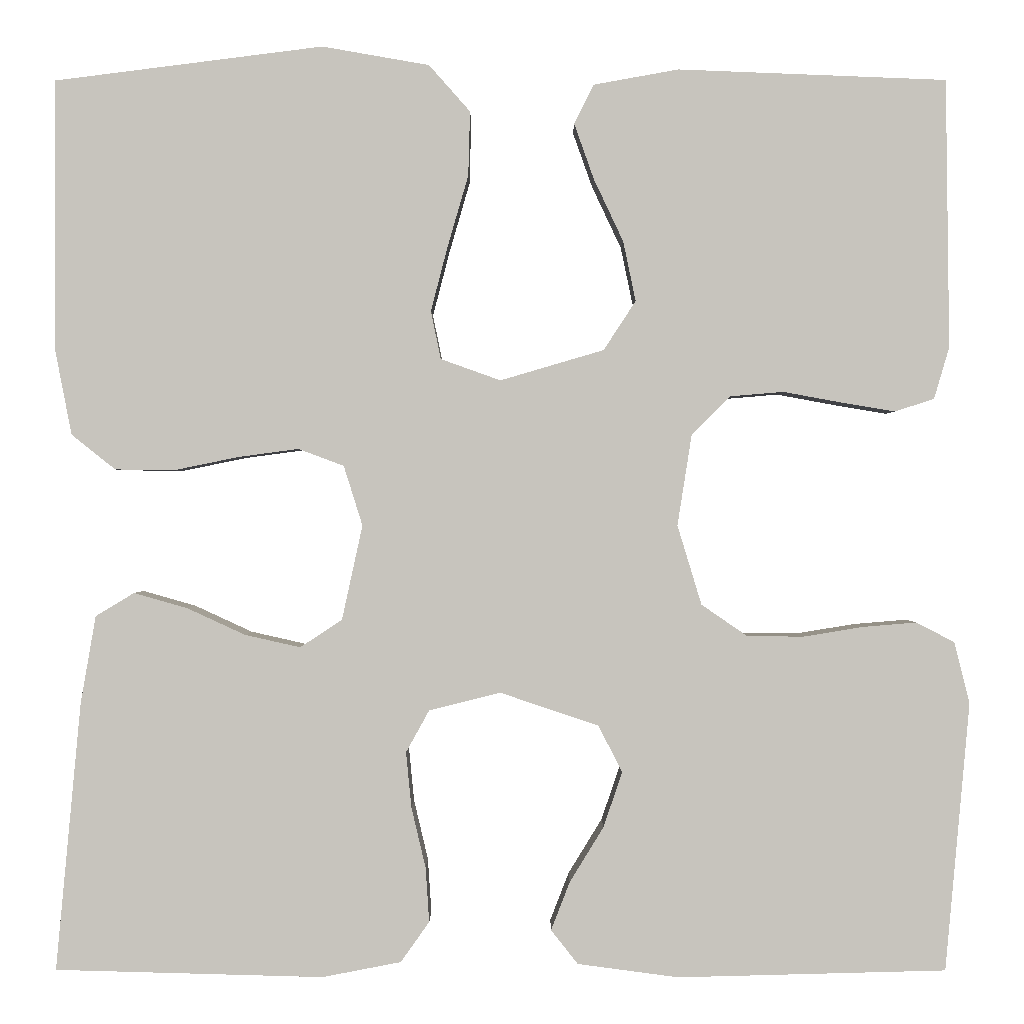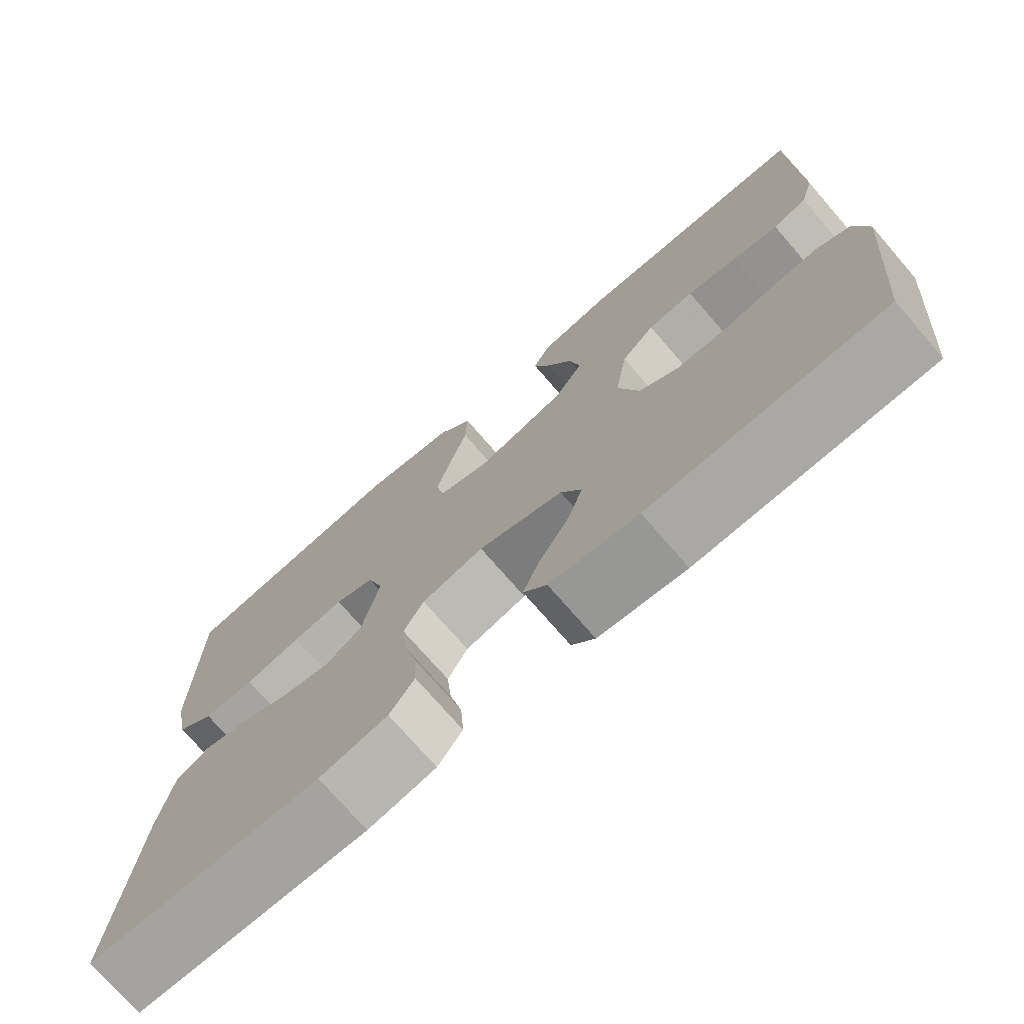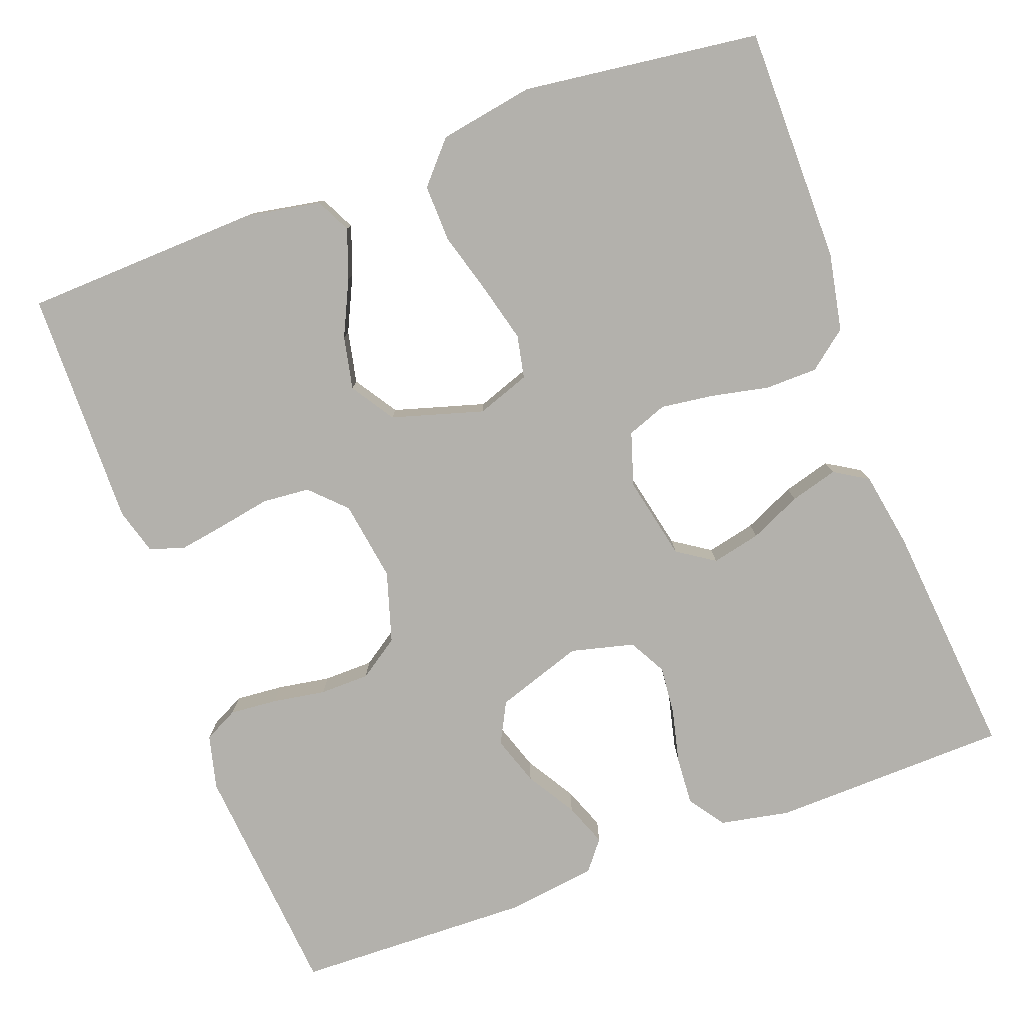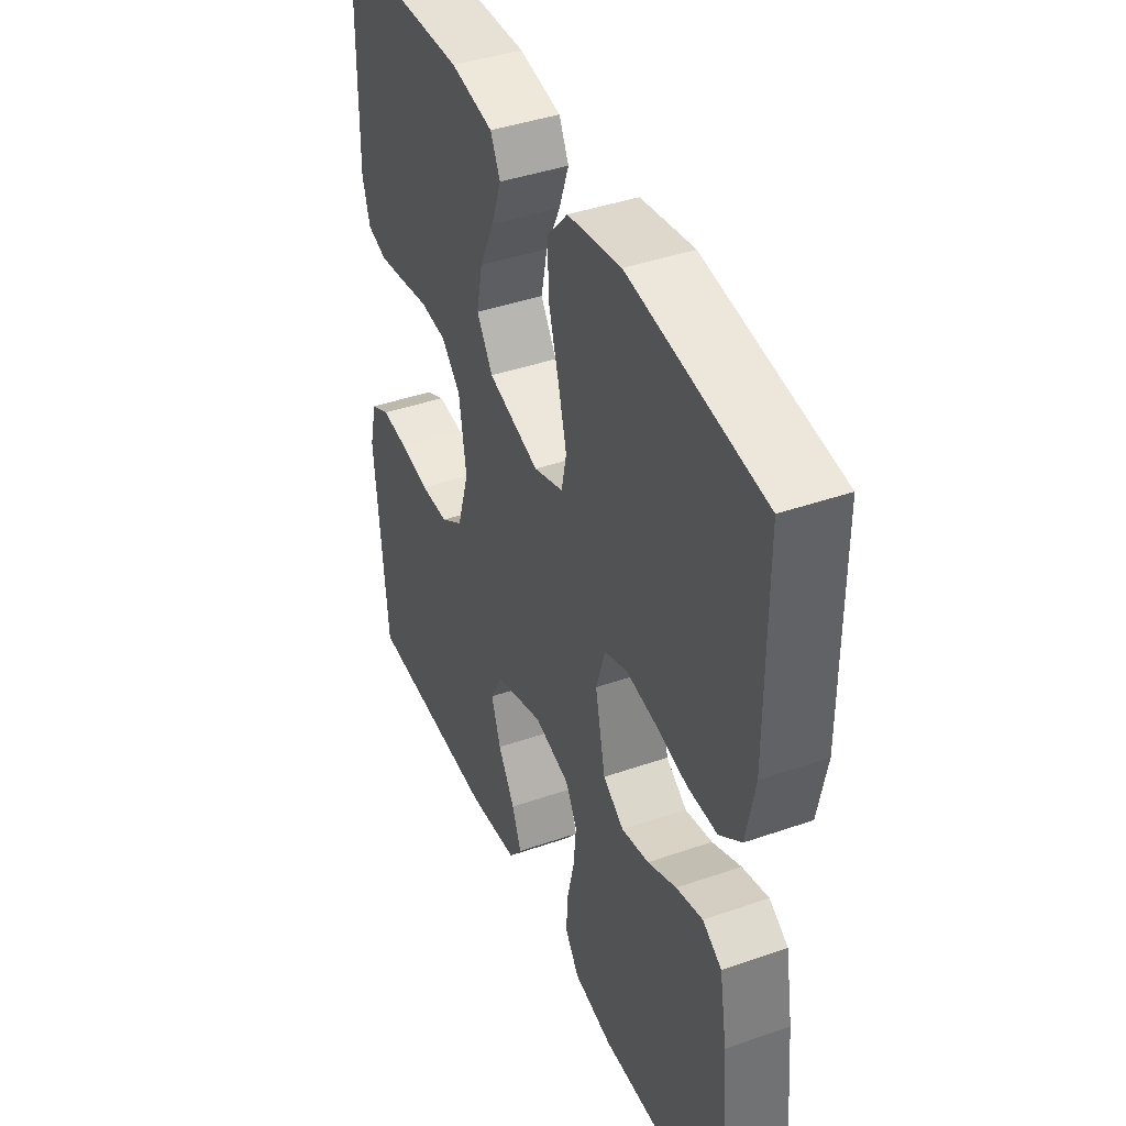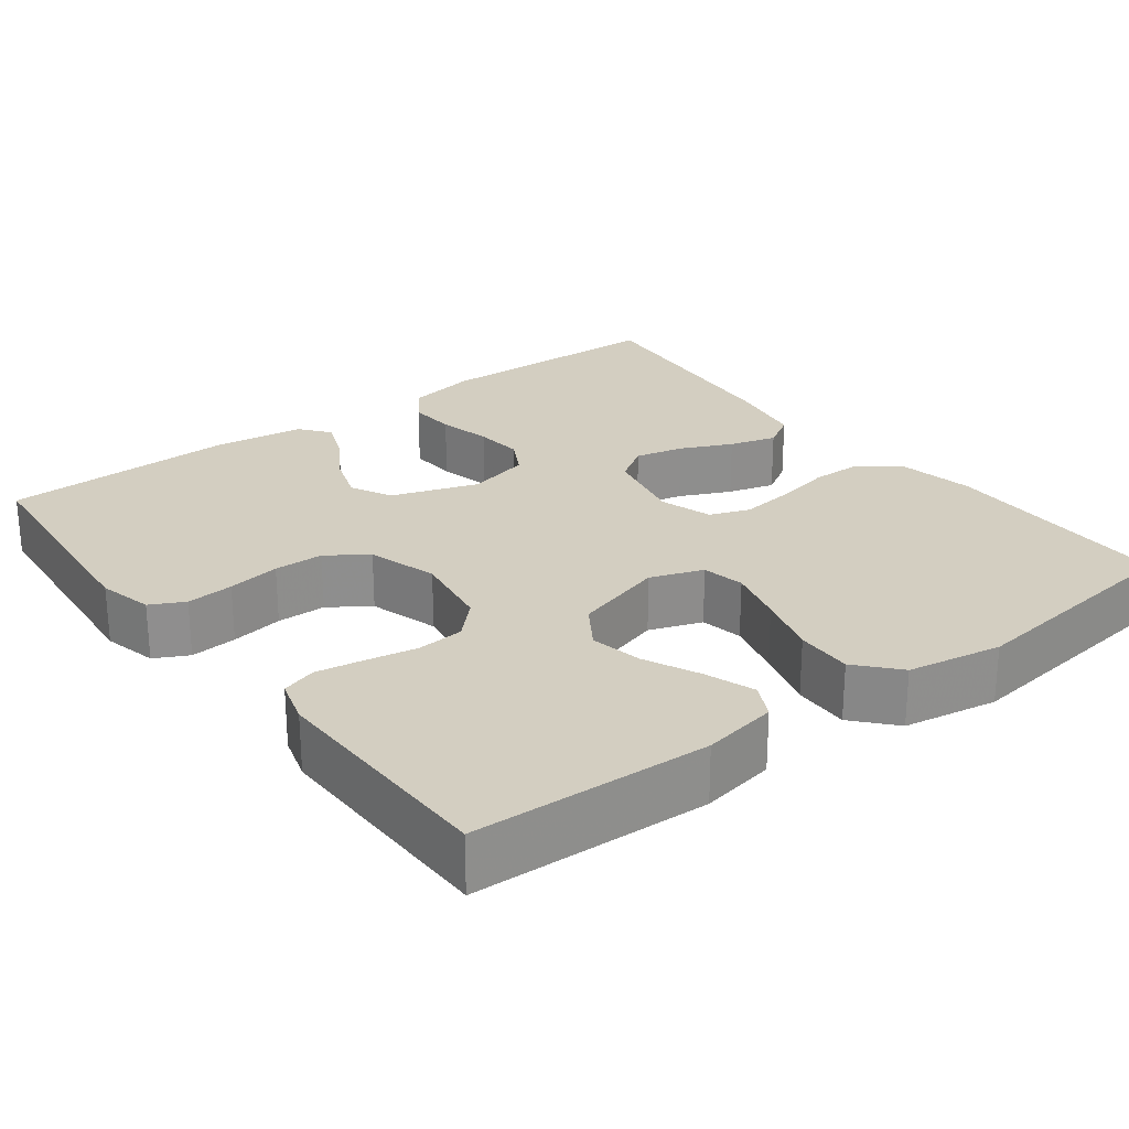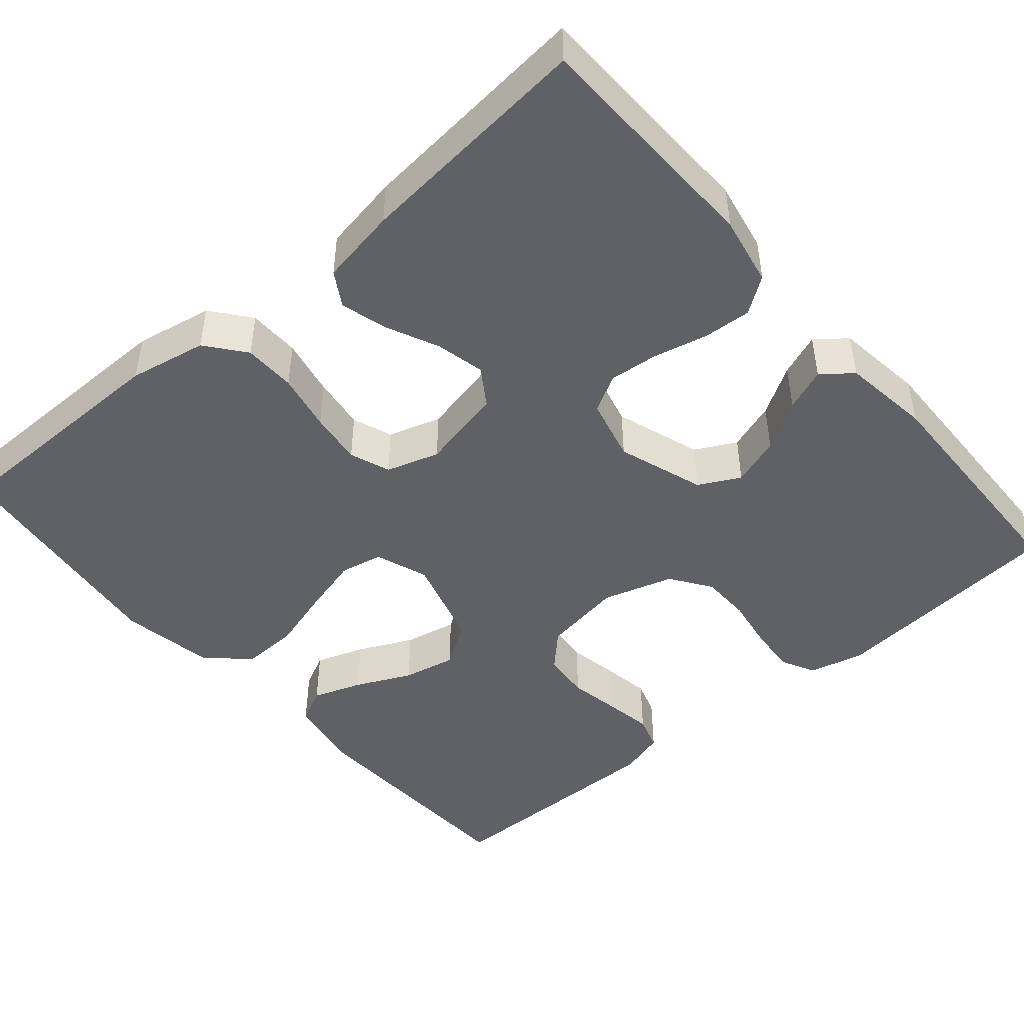
<metadata>
{"format":"obj","ext":"obj","renderer":"f3d","projection":"perspective","resolution":1024,"background":"white","views":[{"elev":0.2,"azim":-179.8,"up":"+Z"},{"elev":-74.0,"azim":-139.1,"up":"+Z"},{"elev":-79.1,"azim":20.2,"up":"+Y"},{"elev":41.7,"azim":67.2,"up":"+Z"},{"elev":25.3,"azim":-37.1,"up":"+Y"},{"elev":-46.5,"azim":130.6,"up":"+Y"}]}
</metadata>
<code>
v -0.5 0.07 -0.5
v -0.527 0.07 -0.2
v -0.51 0.07 -0.131
v -0.467 0.07 -0.109
v -0.407 0.07 -0.114
v -0.34 0.07 -0.125
v -0.277 0.07 -0.124
v -0.226 0.07 -0.089
v -0.199 0.07 0
v -0.215 0.07 0.102
v -0.258 0.07 0.145
v -0.318 0.07 0.15
v -0.383 0.07 0.138
v -0.443 0.07 0.128
v -0.487 0.07 0.142
v -0.504 0.07 0.2
v -0.5 0.07 0.5
v -0.2 0.07 0.512
v -0.105 0.07 0.495
v -0.083 0.07 0.451
v -0.105 0.07 0.389
v -0.138 0.07 0.319
v -0.152 0.07 0.252
v -0.116 0.07 0.197
v 0 0.07 0.163
v 0.067 0.07 0.187
v 0.078 0.07 0.241
v 0.059 0.07 0.314
v 0.036 0.07 0.393
v 0.034 0.07 0.465
v 0.08 0.07 0.517
v 0.2 0.07 0.538
v 0.5 0.07 0.5
v 0.501 0.07 0.2
v 0.482 0.07 0.102
v 0.433 0.07 0.063
v 0.367 0.07 0.062
v 0.294 0.07 0.077
v 0.227 0.07 0.086
v 0.176 0.07 0.067
v 0.155 0.07 0
v 0.178 0.07 -0.106
v 0.225 0.07 -0.137
v 0.287 0.07 -0.123
v 0.352 0.07 -0.093
v 0.412 0.07 -0.076
v 0.455 0.07 -0.102
v 0.472 0.07 -0.2
v 0.5 0.07 -0.5
v 0.2 0.07 -0.508
v 0.112 0.07 -0.491
v 0.08 0.07 -0.446
v 0.084 0.07 -0.385
v 0.1 0.07 -0.317
v 0.106 0.07 -0.255
v 0.08 0.07 -0.208
v 0 0.07 -0.188
v -0.11 0.07 -0.225
v -0.137 0.07 -0.277
v -0.116 0.07 -0.339
v -0.078 0.07 -0.401
v -0.057 0.07 -0.455
v -0.087 0.07 -0.493
v -0.2 0.07 -0.508
v -0.5 0 -0.5
v -0.527 0 -0.2
v -0.51 0 -0.131
v -0.467 0 -0.109
v -0.407 0 -0.114
v -0.34 0 -0.125
v -0.277 0 -0.124
v -0.226 0 -0.089
v -0.199 0 0
v -0.215 0 0.102
v -0.258 0 0.145
v -0.318 0 0.15
v -0.383 0 0.138
v -0.443 0 0.128
v -0.487 0 0.142
v -0.504 0 0.2
v -0.5 0 0.5
v -0.2 0 0.512
v -0.105 0 0.495
v -0.083 0 0.451
v -0.105 0 0.389
v -0.138 0 0.319
v -0.152 0 0.252
v -0.116 0 0.197
v 0 0 0.163
v 0.067 0 0.187
v 0.078 0 0.241
v 0.059 0 0.314
v 0.036 0 0.393
v 0.034 0 0.465
v 0.08 0 0.517
v 0.2 0 0.538
v 0.5 0 0.5
v 0.501 0 0.2
v 0.482 0 0.102
v 0.433 0 0.063
v 0.367 0 0.062
v 0.294 0 0.077
v 0.227 0 0.086
v 0.176 0 0.067
v 0.155 0 0
v 0.178 0 -0.106
v 0.225 0 -0.137
v 0.287 0 -0.123
v 0.352 0 -0.093
v 0.412 0 -0.076
v 0.455 0 -0.102
v 0.472 0 -0.2
v 0.5 0 -0.5
v 0.2 0 -0.508
v 0.112 0 -0.491
v 0.08 0 -0.446
v 0.084 0 -0.385
v 0.1 0 -0.317
v 0.106 0 -0.255
v 0.08 0 -0.208
v 0 0 -0.188
v -0.11 0 -0.225
v -0.137 0 -0.277
v -0.116 0 -0.339
v -0.078 0 -0.401
v -0.057 0 -0.455
v -0.087 0 -0.493
v -0.2 0 -0.508
f 60 61 62 63
f 59 60 63 64
f 51 52 53 54
f 51 54 55
f 50 51 55
f 49 50 55
f 48 49 55 56
f 44 45 46 47
f 43 44 47 48
f 35 36 37 38
f 35 38 39
f 34 35 39
f 33 34 39 40
f 31 32 33 40
f 28 29 30 31
f 27 28 31 40
f 19 20 21 22
f 19 22 23
f 18 19 23
f 17 18 23
f 16 17 23 24
f 12 13 14 15
f 12 15 16 24
f 3 4 5 6
f 3 6 7
f 2 3 7
f 59 64 1 2
f 58 59 2 7
f 57 58 7 8
f 43 48 56 57
f 42 43 57 8
f 41 42 8 9
f 26 27 40 41
f 25 26 41 9
f 11 12 24 25
f 10 11 25
f 9 10 25
f 127 126 125 124
f 128 127 124 123
f 118 117 116 115
f 119 118 115
f 119 115 114
f 119 114 113
f 120 119 113 112
f 111 110 109 108
f 112 111 108 107
f 102 101 100 99
f 103 102 99
f 103 99 98
f 104 103 98 97
f 104 97 96 95
f 95 94 93 92
f 104 95 92 91
f 86 85 84 83
f 87 86 83
f 87 83 82
f 87 82 81
f 88 87 81 80
f 79 78 77 76
f 88 80 79 76
f 70 69 68 67
f 71 70 67
f 71 67 66
f 66 65 128 123
f 71 66 123 122
f 72 71 122 121
f 121 120 112 107
f 72 121 107 106
f 73 72 106 105
f 105 104 91 90
f 73 105 90 89
f 89 88 76 75
f 89 75 74
f 89 74 73
f 1 65 66 2
f 2 66 67 3
f 3 67 68 4
f 4 68 69 5
f 5 69 70 6
f 6 70 71 7
f 7 71 72 8
f 8 72 73 9
f 9 73 74 10
f 10 74 75 11
f 11 75 76 12
f 12 76 77 13
f 13 77 78 14
f 14 78 79 15
f 15 79 80 16
f 16 80 81 17
f 17 81 82 18
f 18 82 83 19
f 19 83 84 20
f 20 84 85 21
f 21 85 86 22
f 22 86 87 23
f 23 87 88 24
f 24 88 89 25
f 25 89 90 26
f 26 90 91 27
f 27 91 92 28
f 28 92 93 29
f 29 93 94 30
f 30 94 95 31
f 31 95 96 32
f 32 96 97 33
f 33 97 98 34
f 34 98 99 35
f 35 99 100 36
f 36 100 101 37
f 37 101 102 38
f 38 102 103 39
f 39 103 104 40
f 40 104 105 41
f 41 105 106 42
f 42 106 107 43
f 43 107 108 44
f 44 108 109 45
f 45 109 110 46
f 46 110 111 47
f 47 111 112 48
f 48 112 113 49
f 49 113 114 50
f 50 114 115 51
f 51 115 116 52
f 52 116 117 53
f 53 117 118 54
f 54 118 119 55
f 55 119 120 56
f 56 120 121 57
f 57 121 122 58
f 58 122 123 59
f 59 123 124 60
f 60 124 125 61
f 61 125 126 62
f 62 126 127 63
f 63 127 128 64
f 64 128 65 1

</code>
